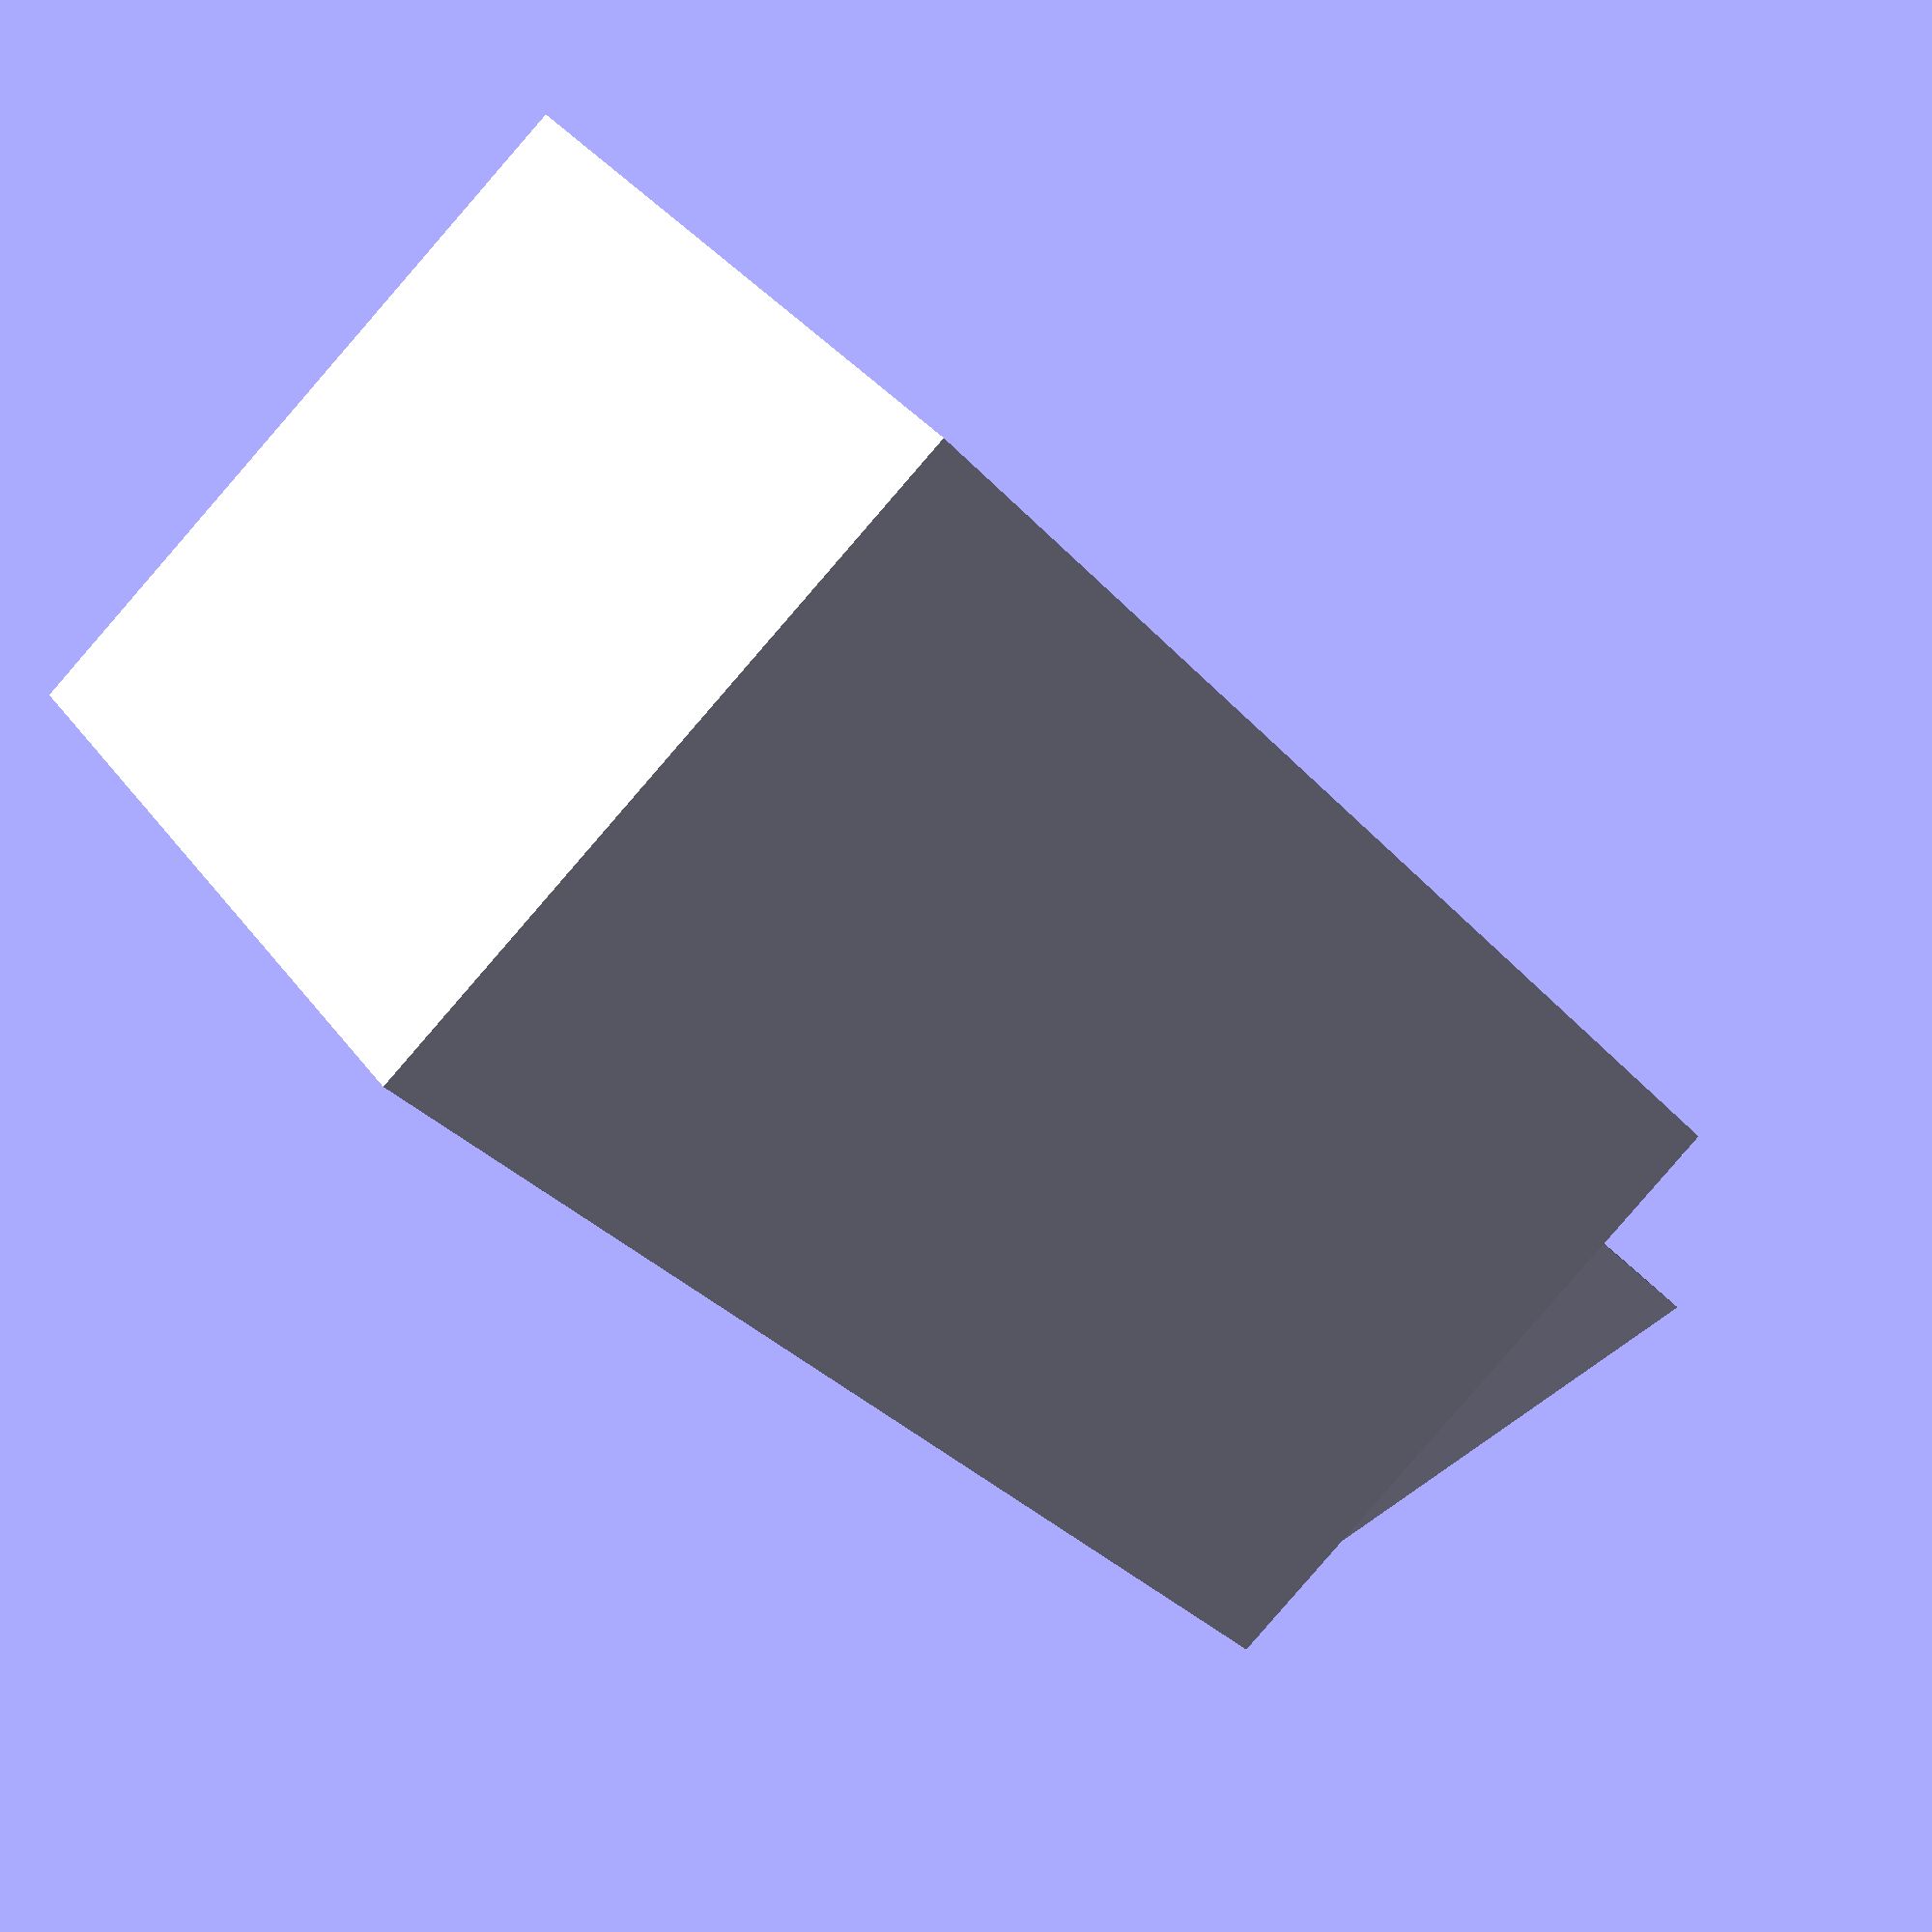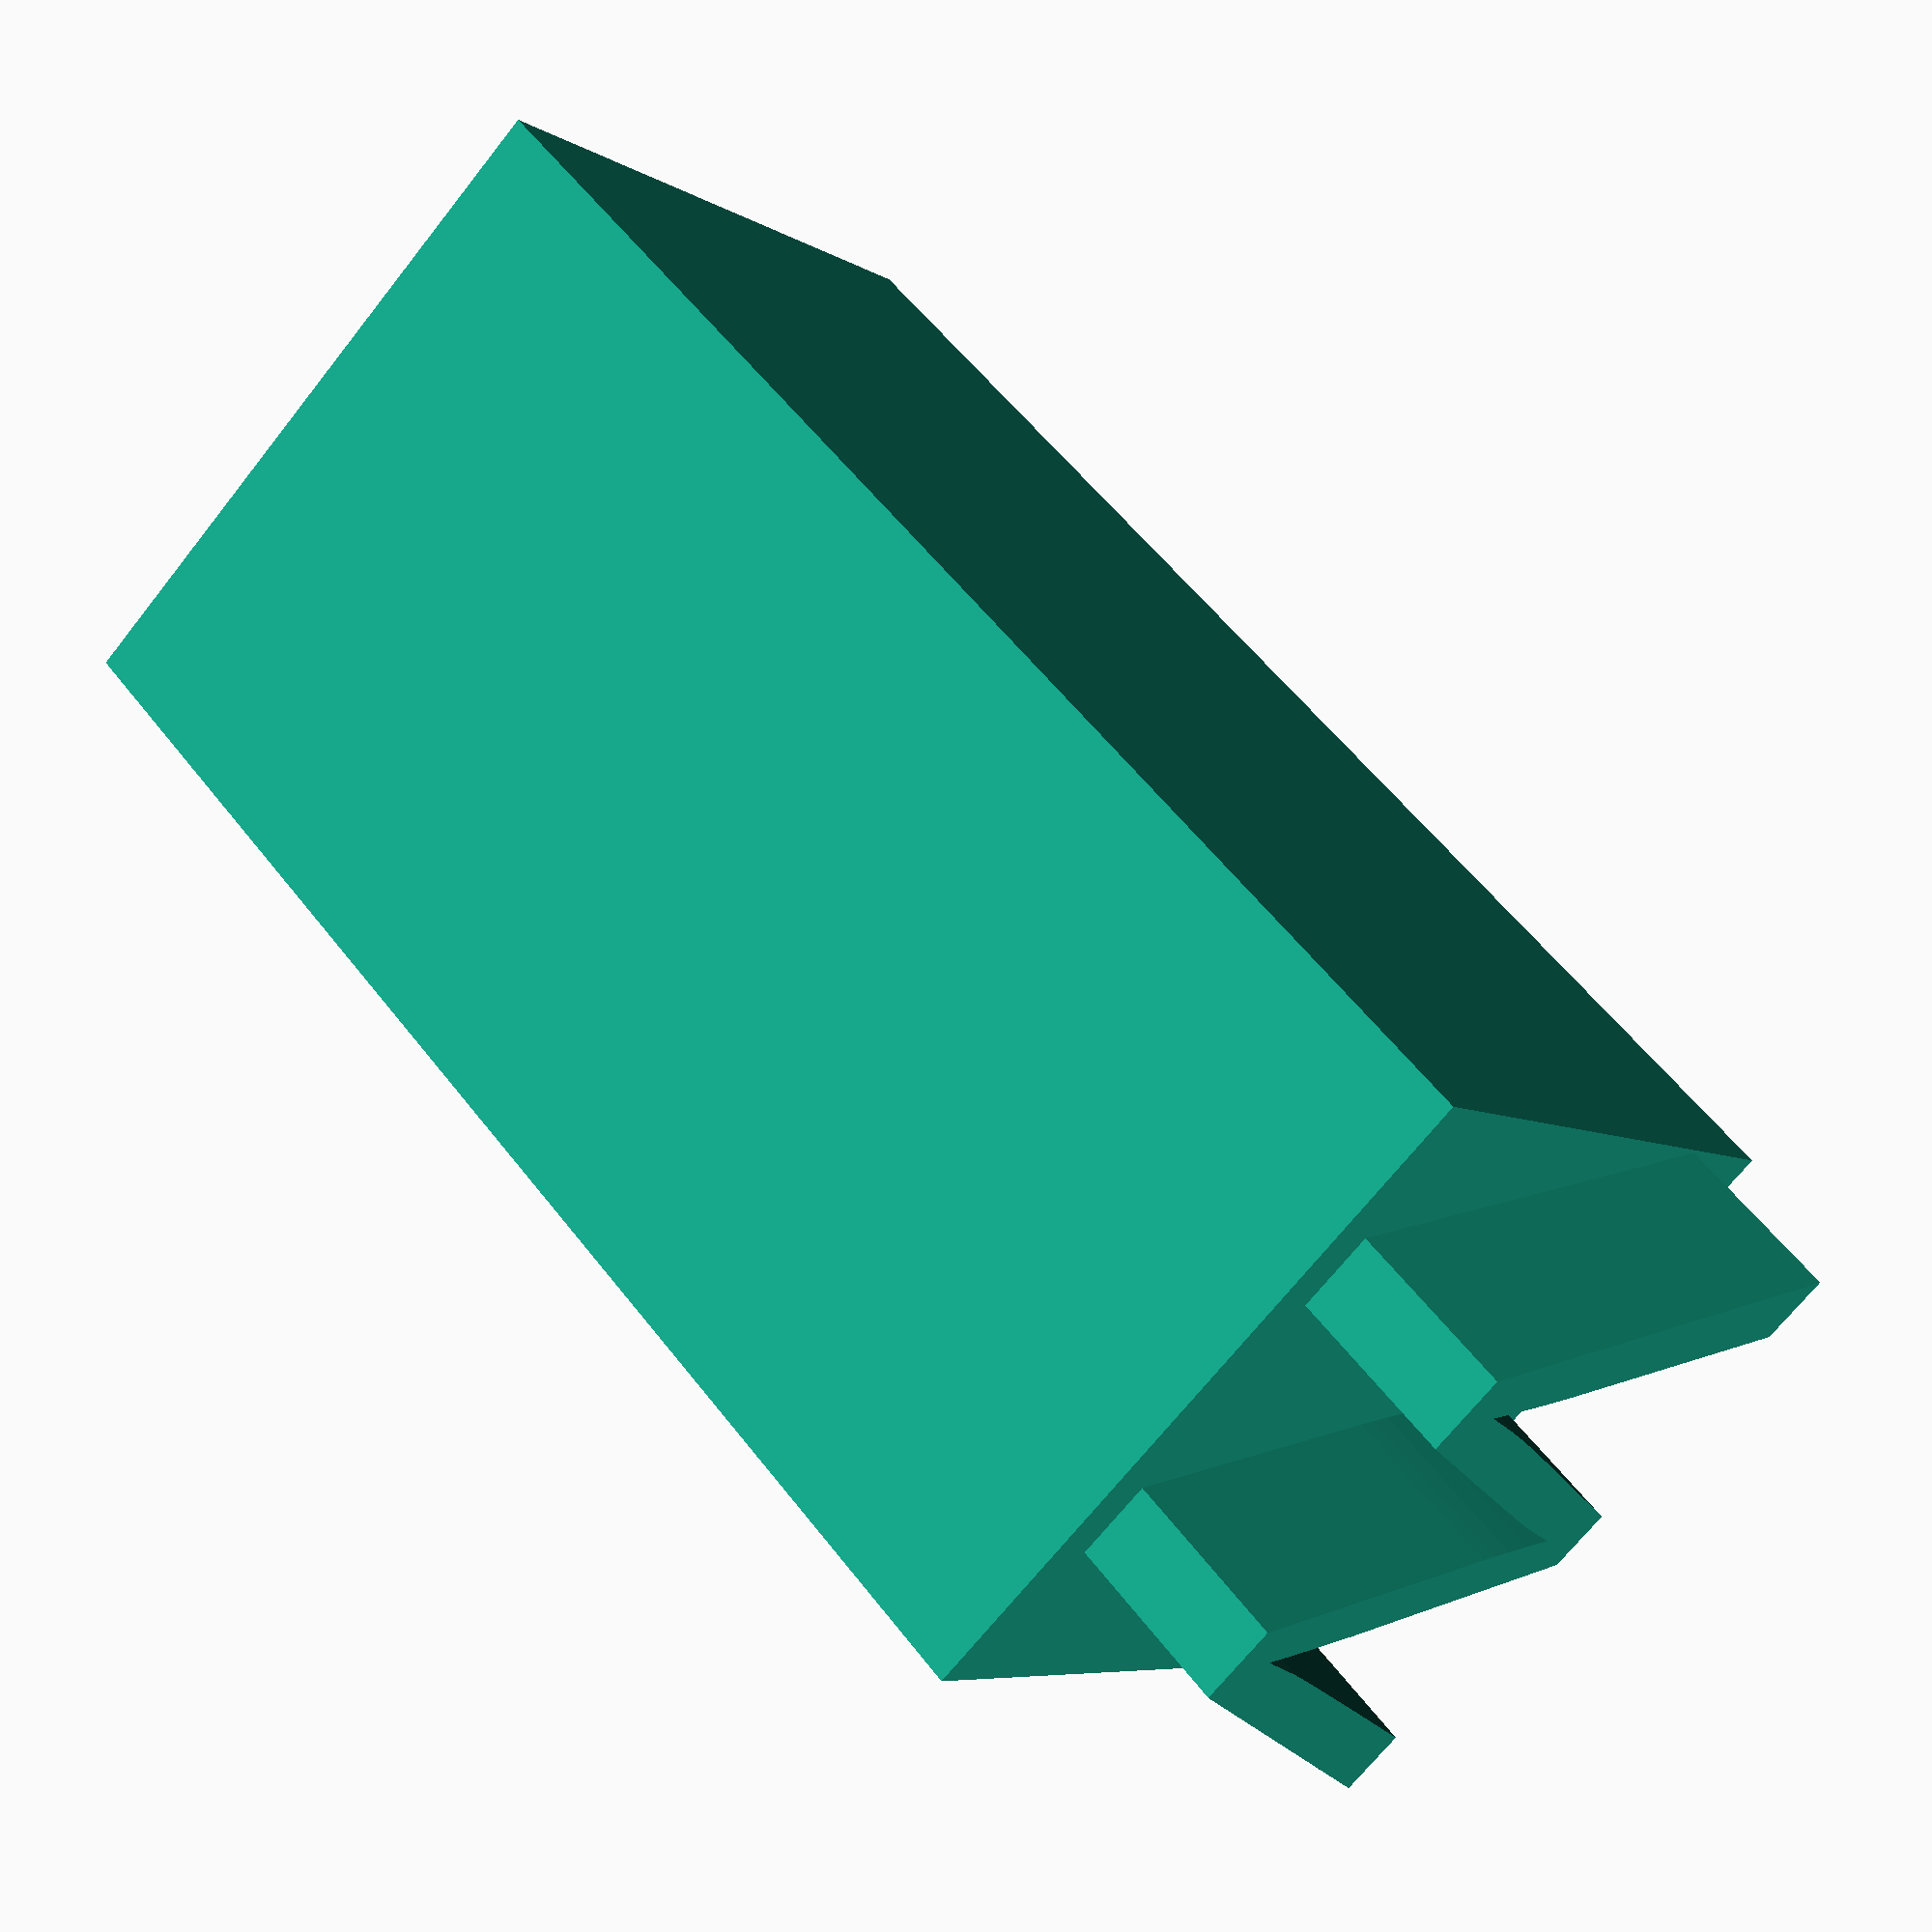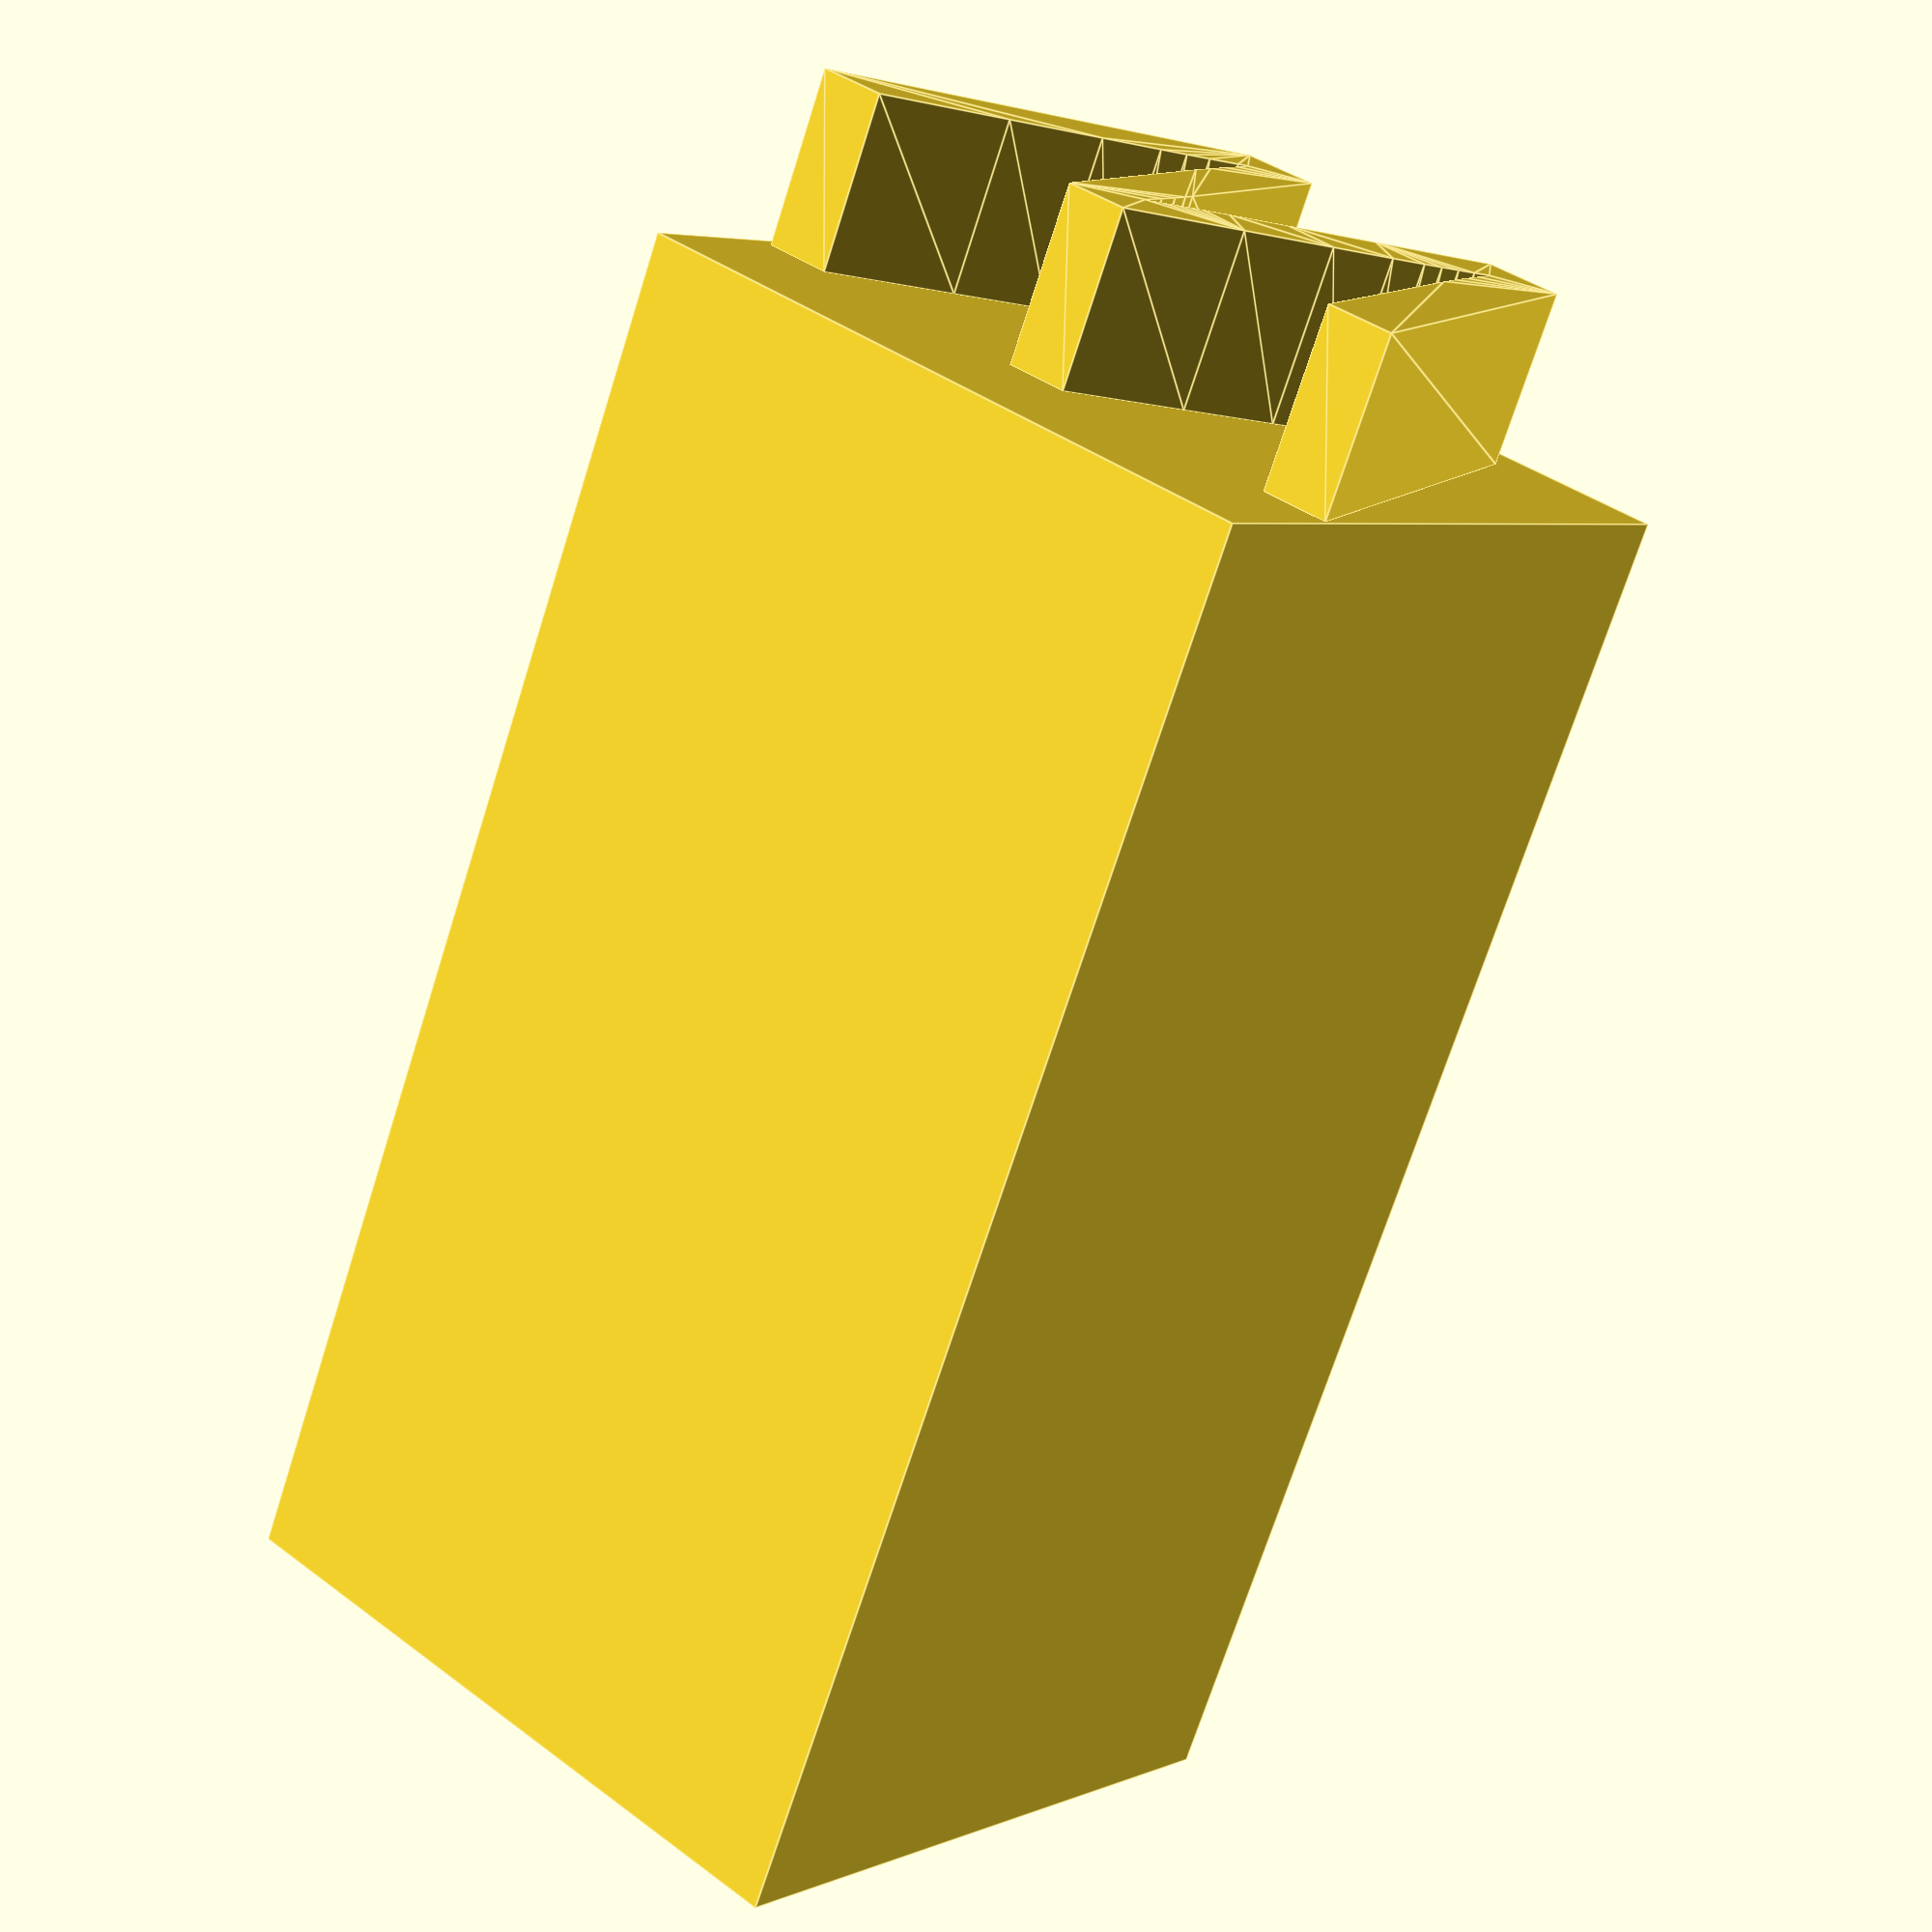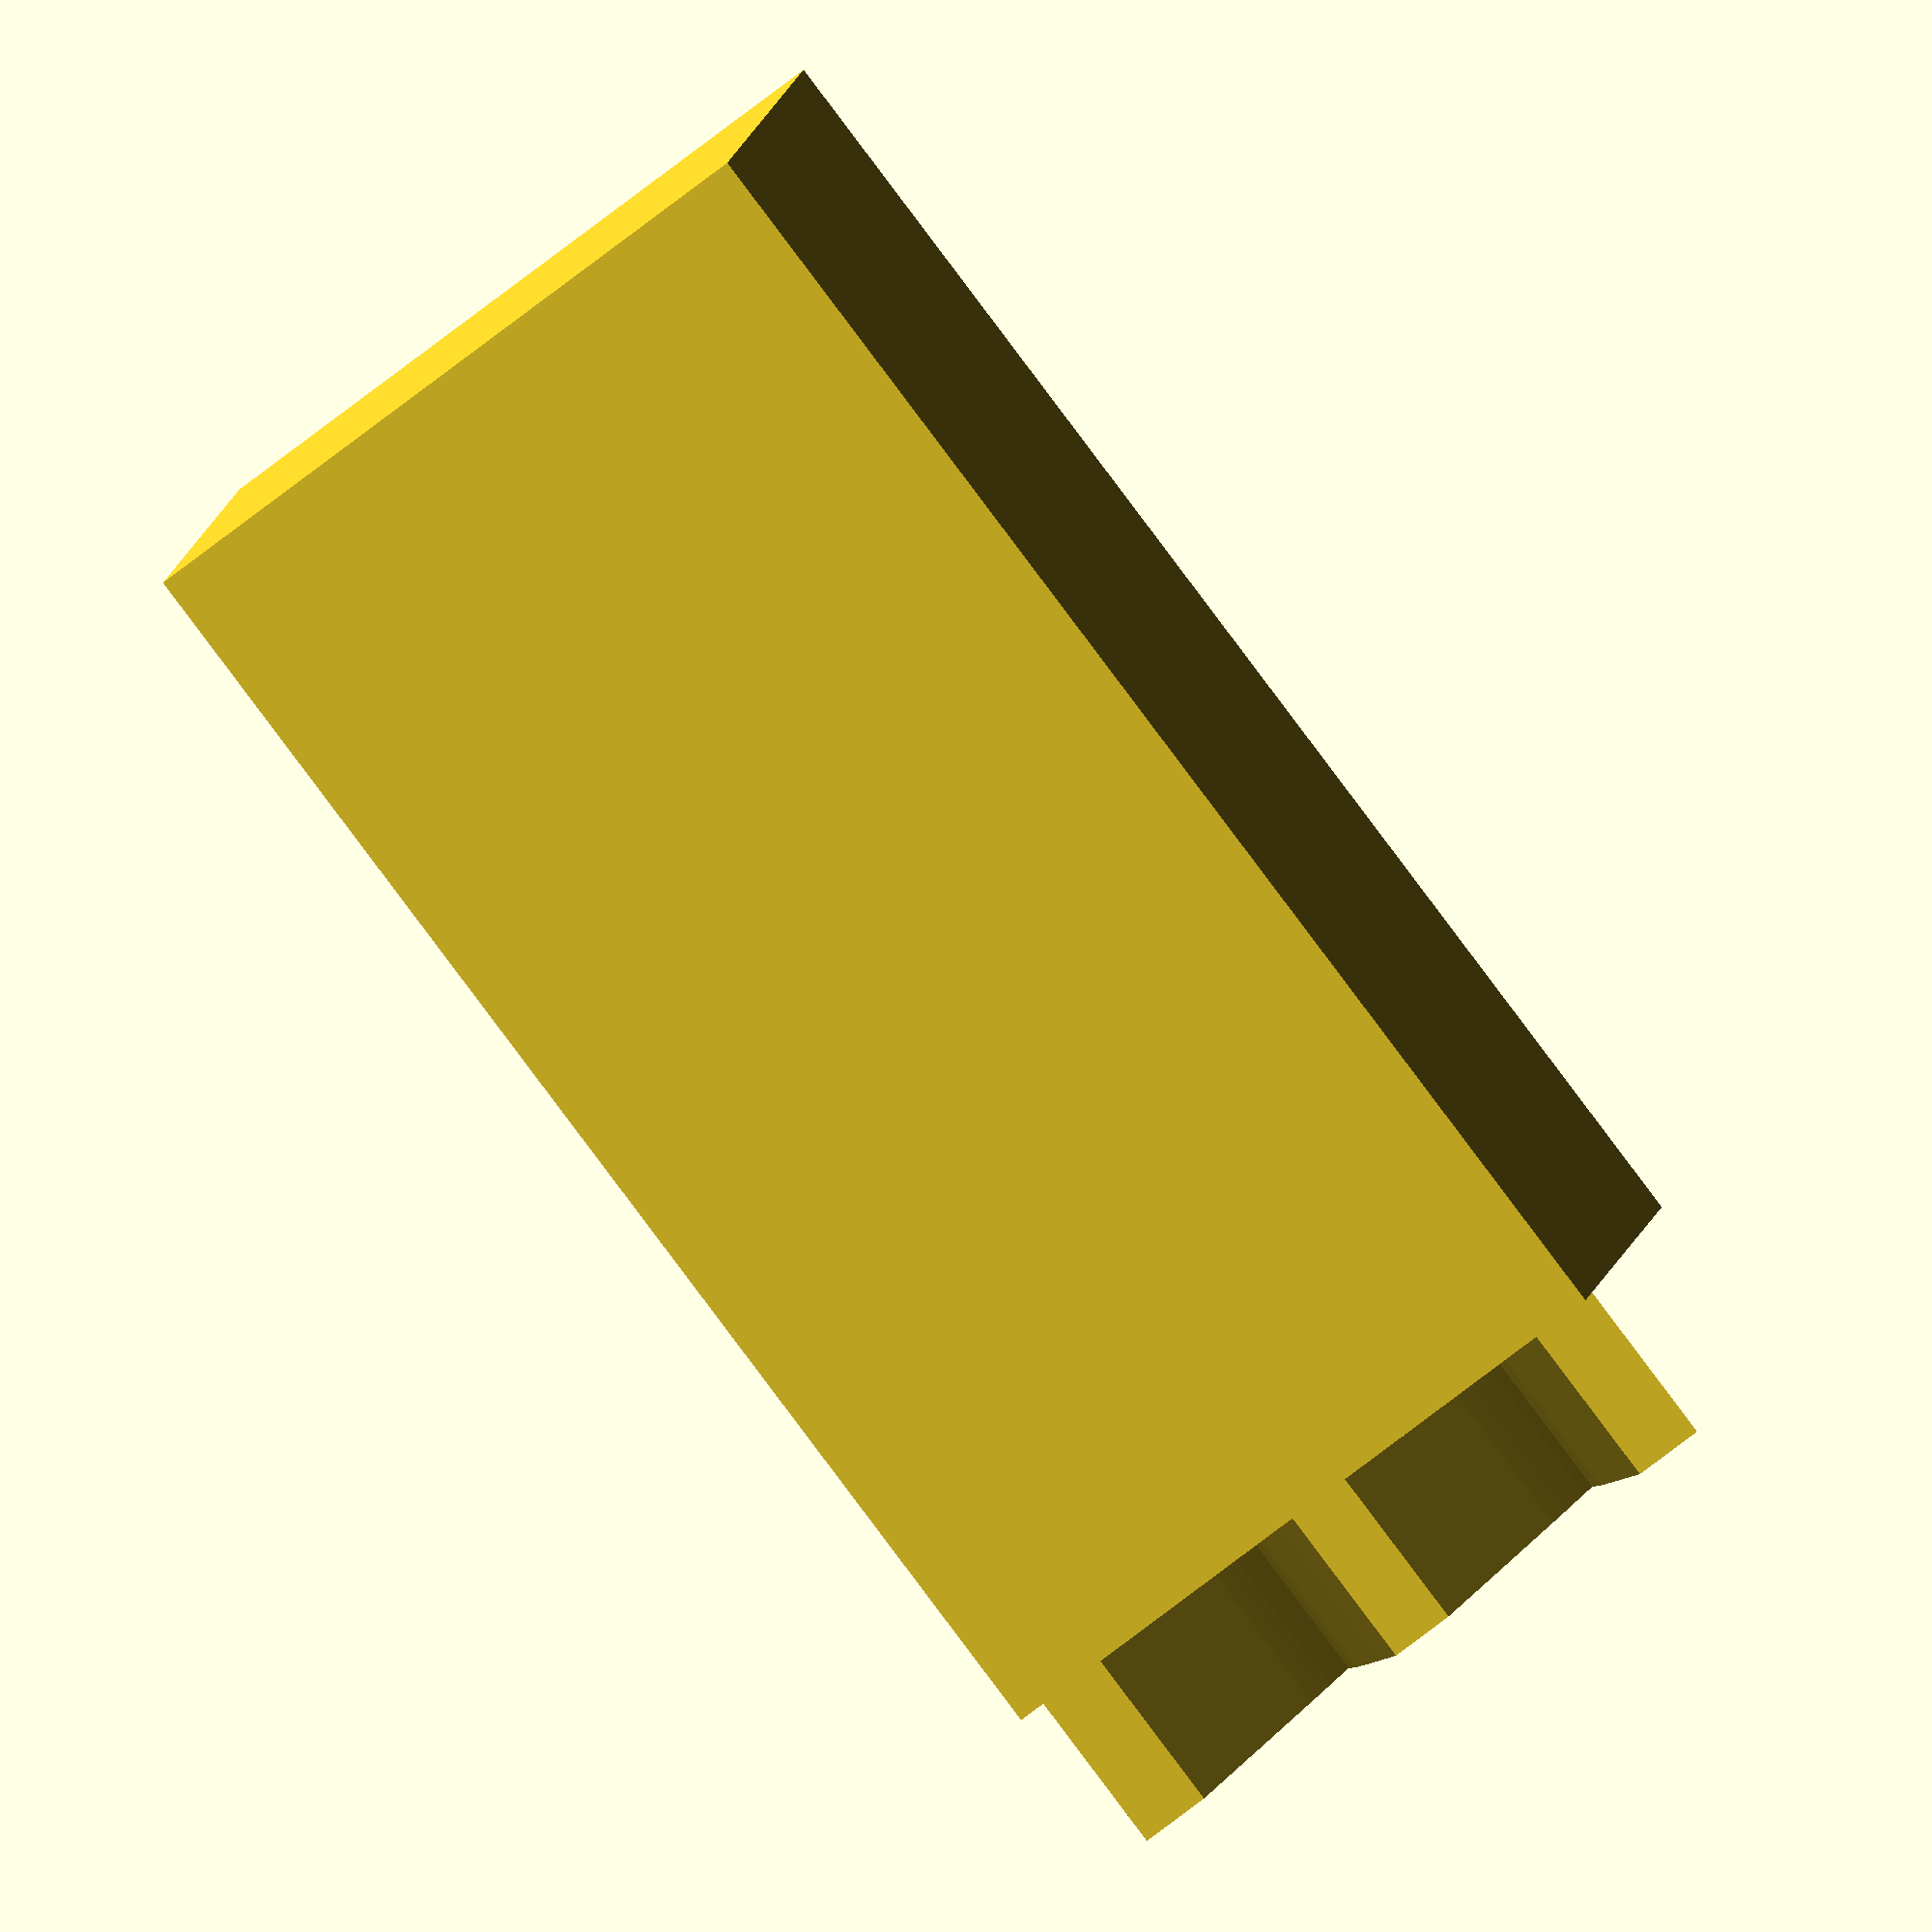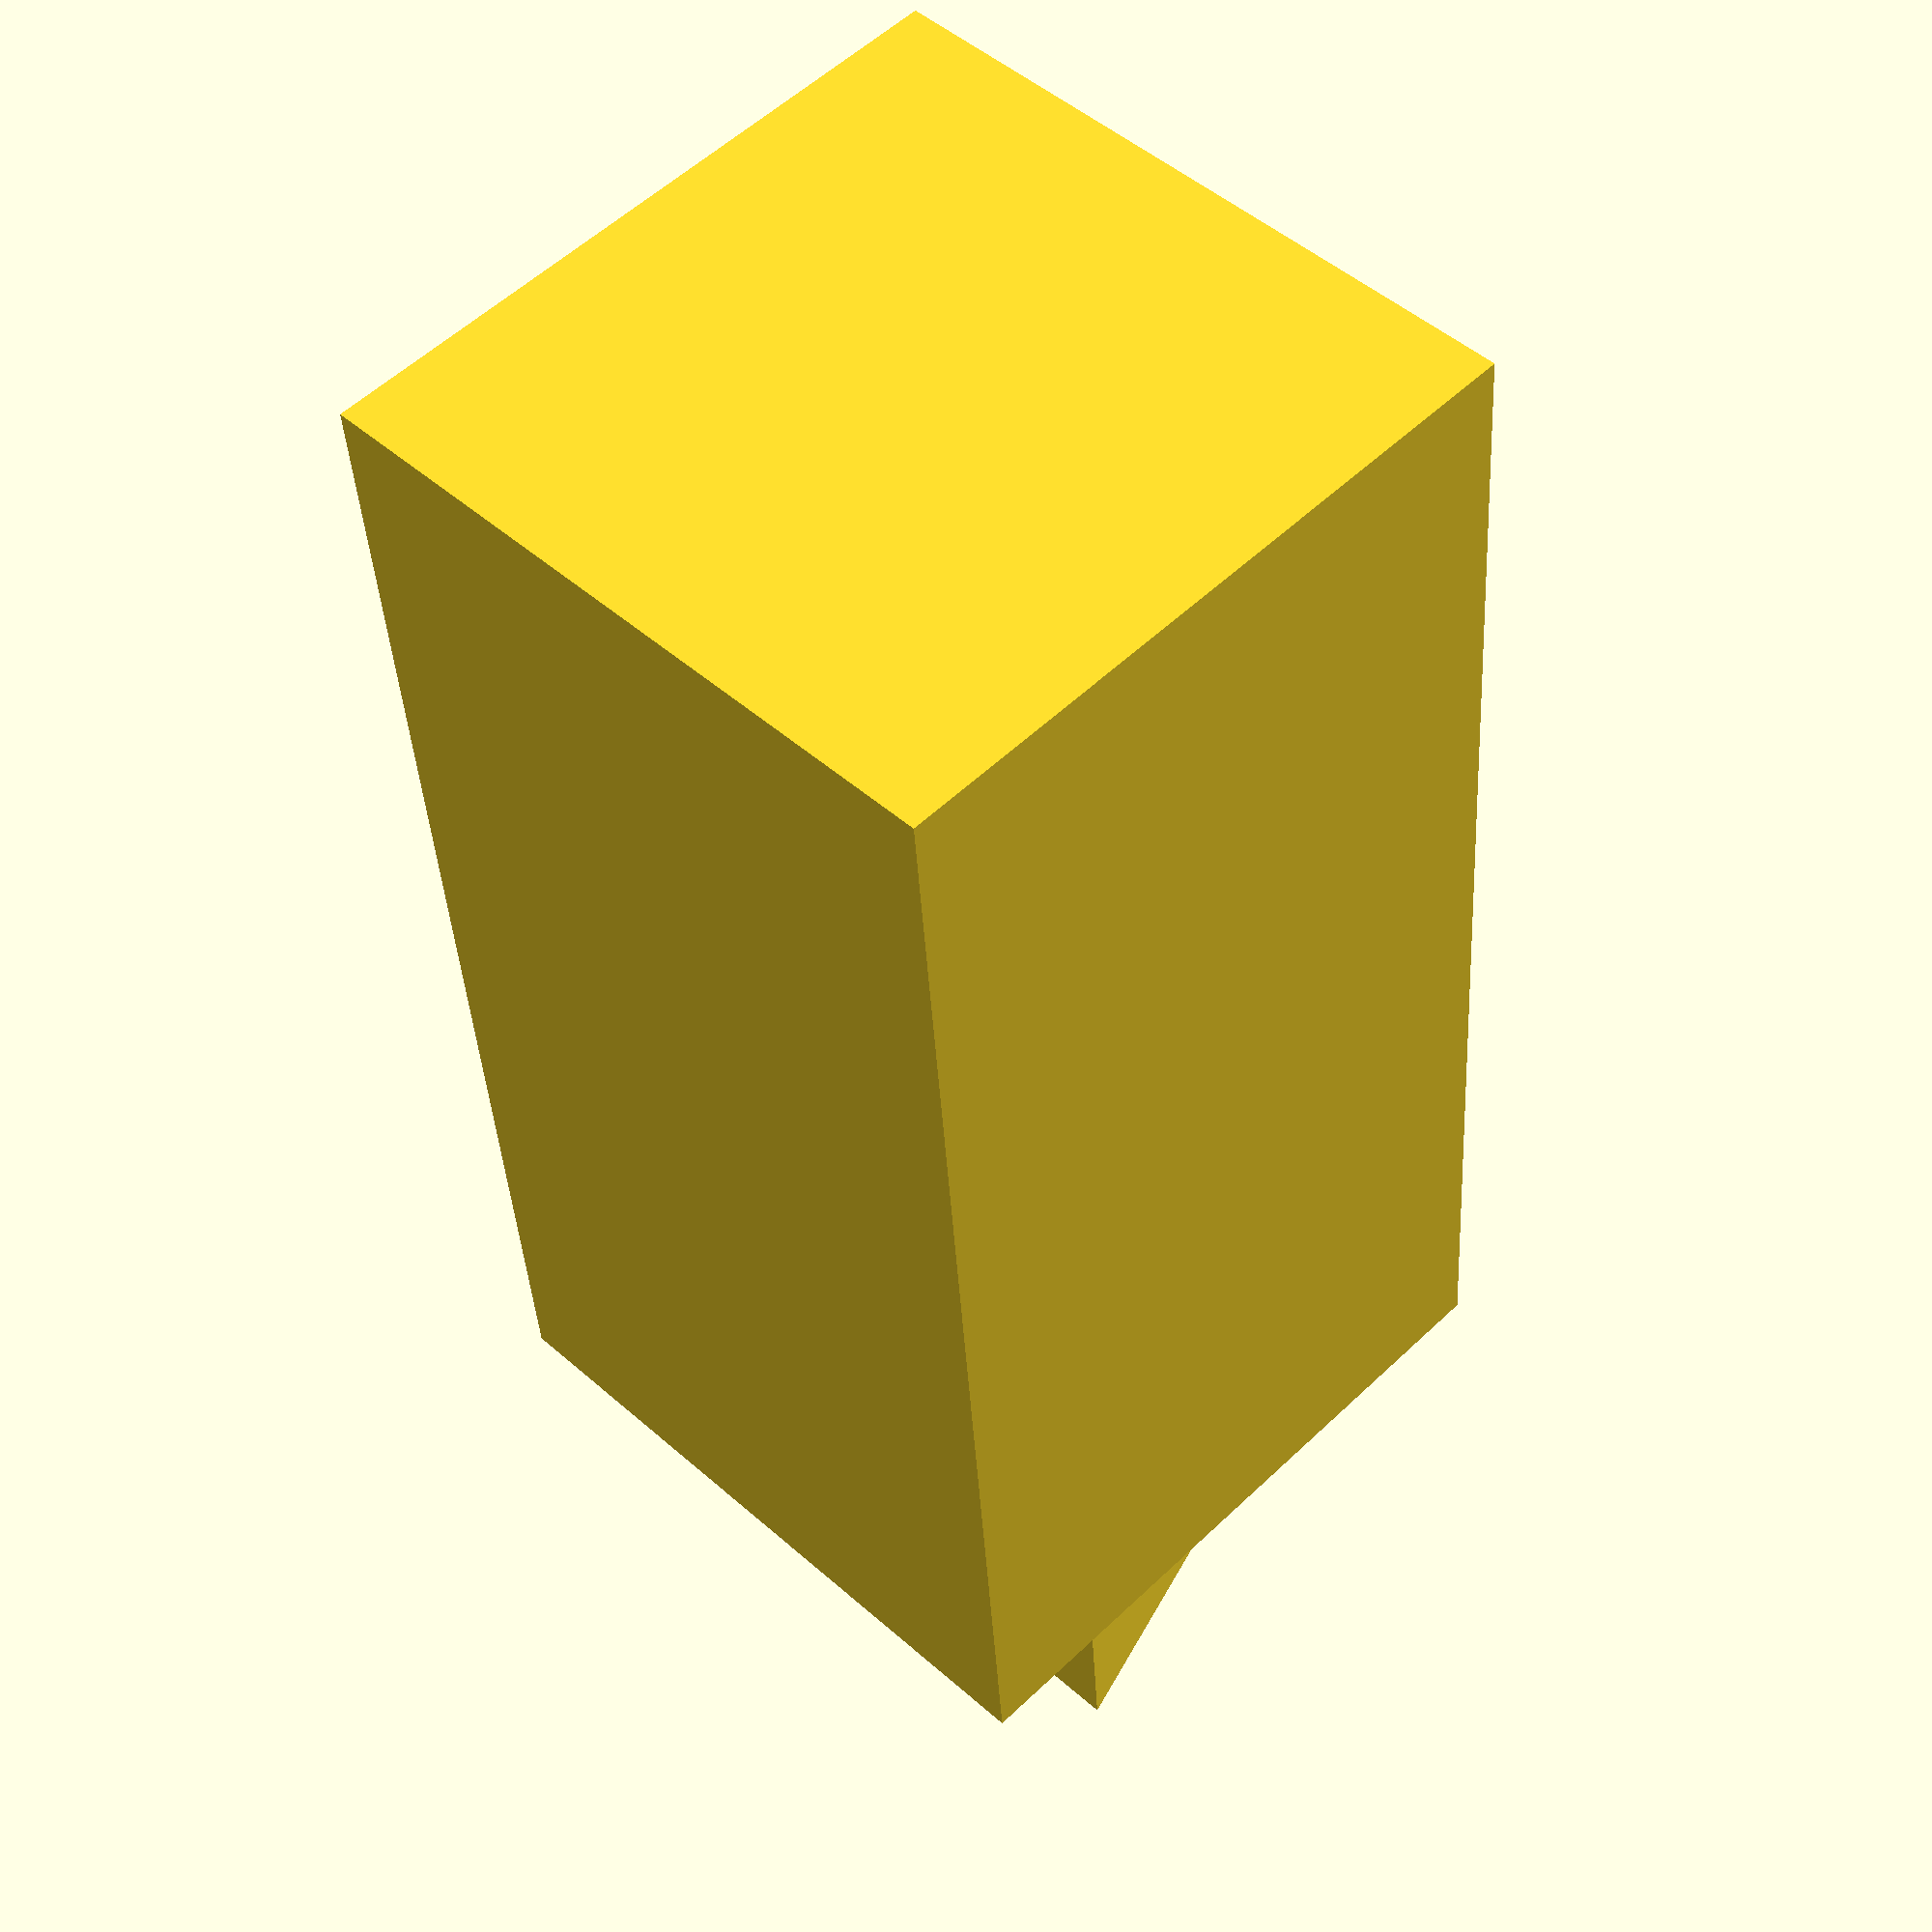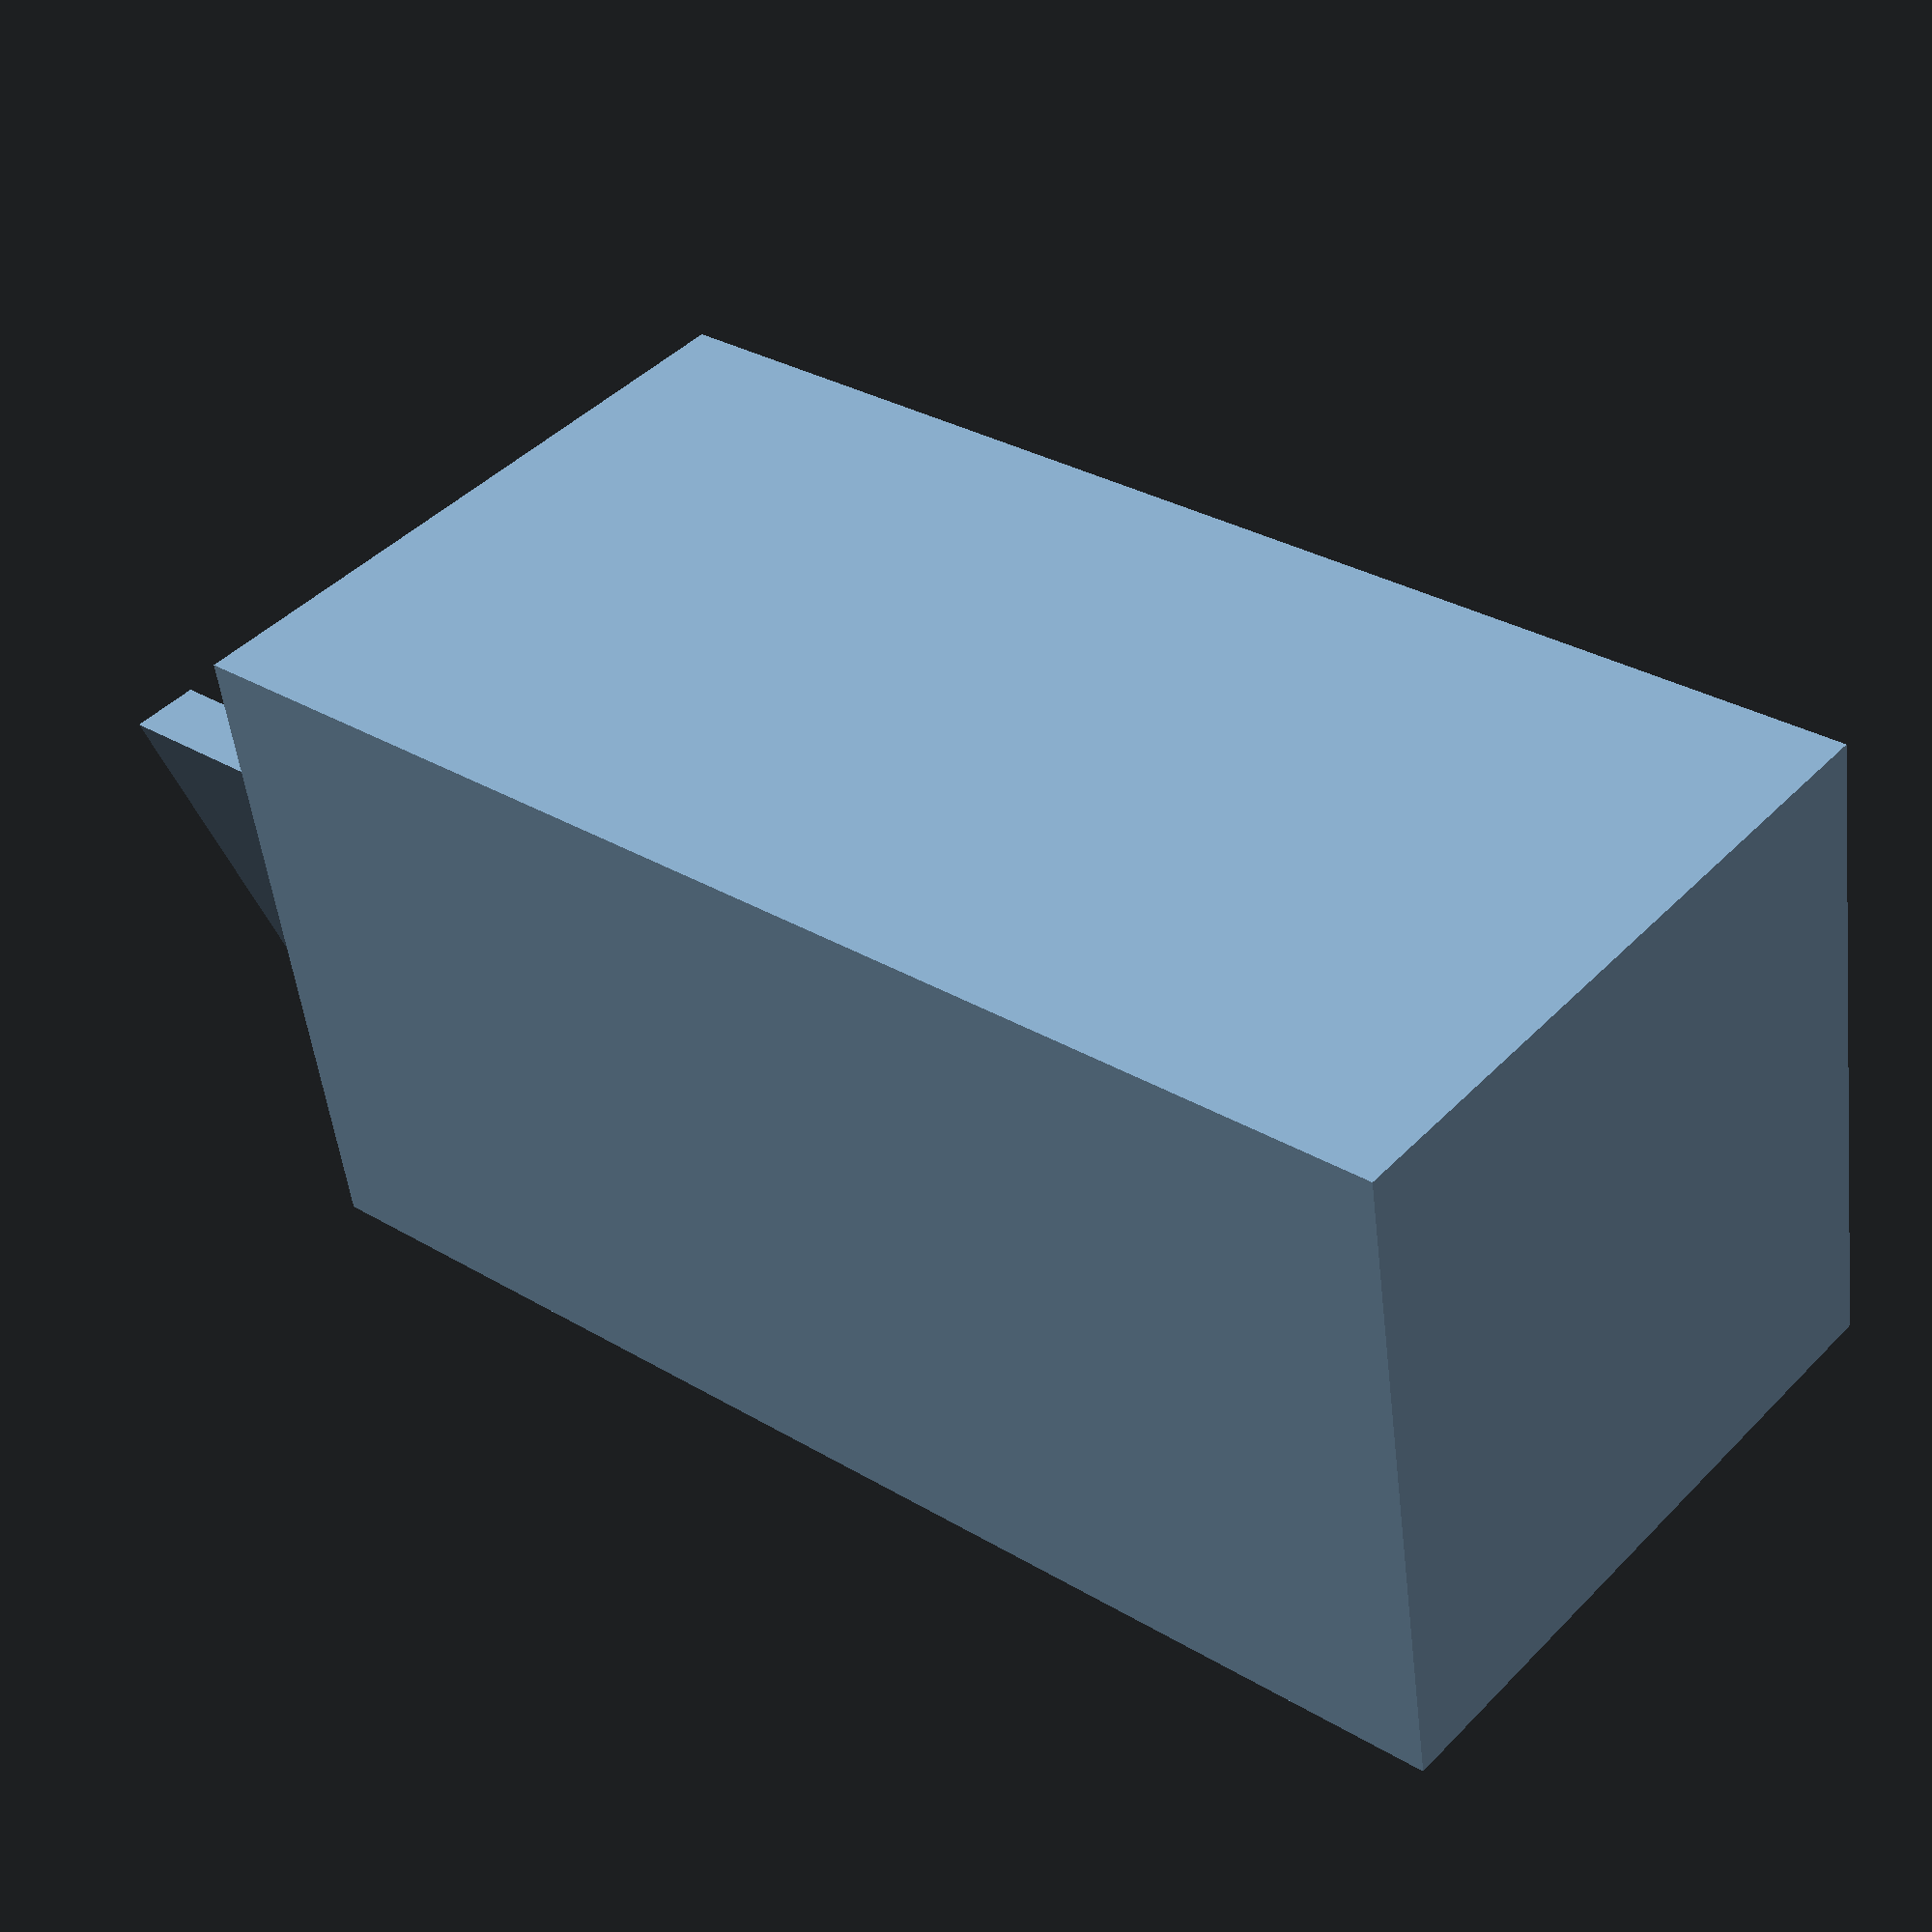
<openscad>

cube([20, 20, 40]);
translate([0, 1.5, 40]){
    linear_extrude(5){
        text("W", size=15);
    }
}

</openscad>
<views>
elev=30.9 azim=308.5 roll=213.1 proj=p view=wireframe
elev=122.6 azim=321.1 roll=217.2 proj=p view=solid
elev=250.6 azim=40.1 roll=197.6 proj=p view=edges
elev=267.1 azim=352.3 roll=323.0 proj=o view=solid
elev=38.9 azim=135.3 roll=183.2 proj=p view=wireframe
elev=149.5 azim=190.2 roll=49.0 proj=p view=solid
</views>
